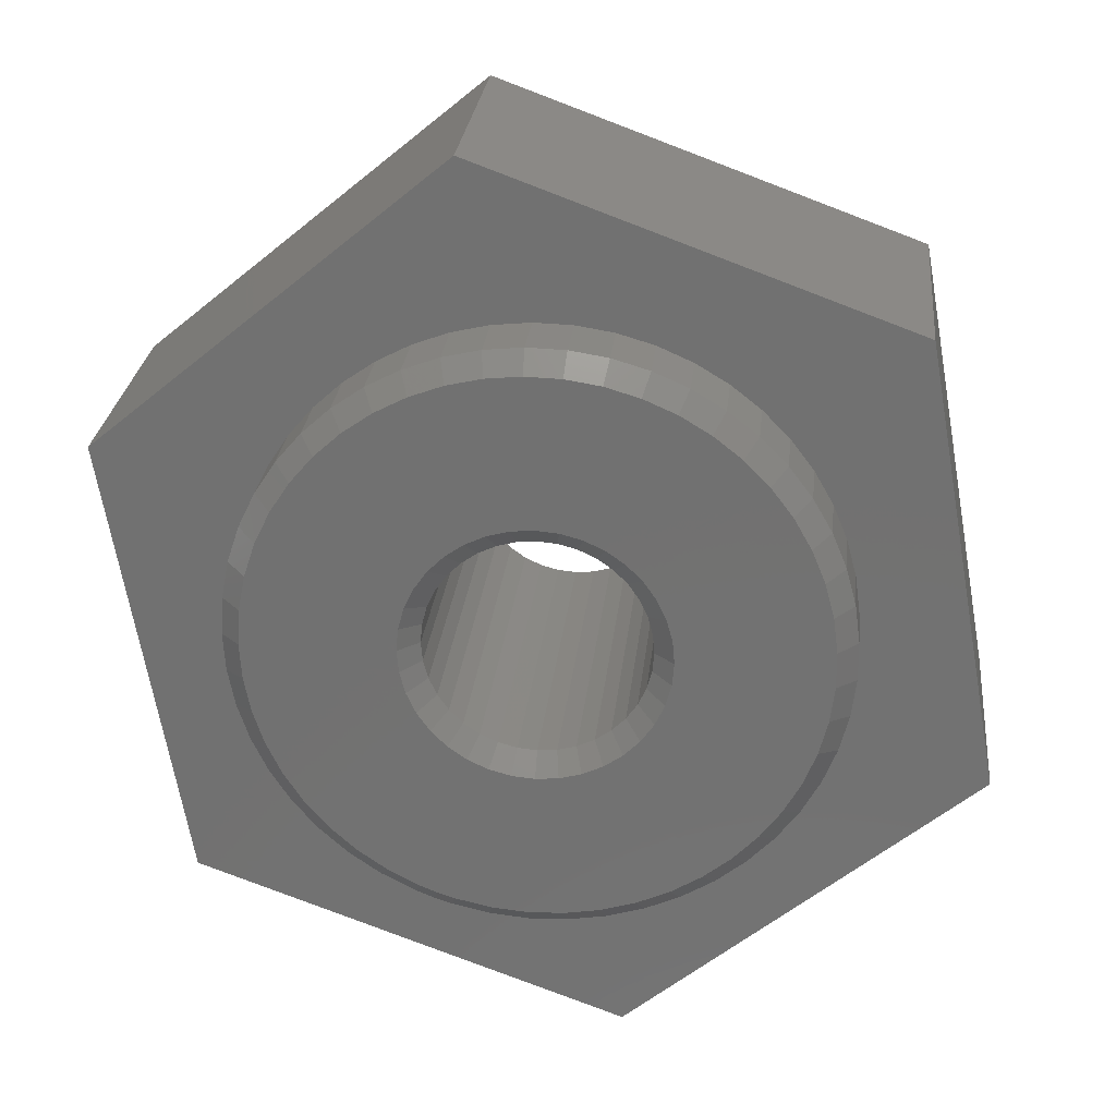
<metadata>
{"format":"stl","ext":"stl","renderer":"f3d","projection":"perspective","resolution":1024,"background":"white","views":[{"elev":25.5,"azim":-159.5,"up":"+Y"}]}
</metadata>
<code>
# stl→obj: 455 verts, 910 faces
v 482.1 132.5 339.4
v 482 133.1 339.4
v 484 134.9 338.9
v 480 128.7 340
v 480.4 129 339.9
v 482.8 128.1 339.2
v 481.9 133.7 339.5
v 481.7 134.2 339.5
v 481.5 134.7 339.6
v 480.8 129.4 339.7
v 481.2 129.8 339.6
v 481.5 130.3 339.6
v 481.7 130.8 339.5
v 481.9 131.4 339.5
v 482 132 339.4
v 481.2 135.2 339.7
v 480.8 135.7 339.7
v 478.9 139.4 340.3
v 480.4 136.1 339.9
v 475.7 128.6 341.1
v 476.2 128.3 341
v 476.6 125.7 340.9
v 480 136.4 340
v 479.5 136.6 340.1
v 479 136.9 340.2
v 475.2 136.2 341.2
v 474.8 135.9 341.3
v 472.6 137 341.9
v 478.4 137 340.4
v 477.9 137 340.5
v 477.3 137 340.7
v 476.7 136.9 340.8
v 476.2 136.8 341
v 475.7 136.5 341.1
v 476.7 128.2 340.8
v 477.3 128.1 340.7
v 477.8 128 340.5
v 471.4 130.2 342.2
v 474.8 129.2 341.3
v 475.2 128.9 341.2
v 474.4 135.5 341.4
v 474.1 135 341.5
v 473.8 134.5 341.6
v 478.4 128.1 340.4
v 478.9 128.2 340.2
v 479.5 128.4 340.1
v 473.6 134 341.7
v 473.4 133.4 341.7
v 473.4 132.8 341.7
v 473.4 132.3 341.7
v 473.4 131.7 341.7
v 473.6 131.1 341.7
v 473.8 130.6 341.6
v 474.1 130.1 341.5
v 474.4 129.6 341.4
v 482 135.4 343.6
v 482.4 135 343.5
v 485 134.9 342.8
v 478 137 344.6
v 478.6 137 344.5
v 479.9 139.4 344.1
v 482.7 134.5 343.4
v 482.9 133.9 343.4
v 483 133.4 343.3
v 479.2 137 344.3
v 479.7 136.9 344.2
v 480.2 136.8 344
v 480.7 136.5 343.9
v 481.2 136.2 343.8
v 481.7 135.9 343.7
v 483.1 132.8 343.3
v 483.1 132.2 343.3
v 483.9 128.1 343.1
v 483 131.7 343.3
v 482.9 131.1 343.3
v 482.6 130.6 343.4
v 482.4 130.1 343.5
v 479.1 128.1 344.3
v 478.6 128 344.5
v 477.6 125.7 344.7
v 482 129.6 343.6
v 481.6 129.2 343.7
v 481.2 128.8 343.8
v 480.7 128.5 343.9
v 480.2 128.3 344
v 479.7 128.1 344.2
v 474.7 134.2 345.5
v 474.9 134.8 345.4
v 473.6 137 345.8
v 475.2 135.2 345.4
v 472.4 130.2 346.1
v 474.4 133.1 345.6
v 474.5 133.7 345.6
v 475.6 135.7 345.3
v 476 136.1 345.2
v 476.5 136.4 345
v 478 128.1 344.6
v 477.5 128.2 344.8
v 477 128.4 344.9
v 477 136.7 344.9
v 477.2 136.8 344.8
v 477.5 136.9 344.8
v 476.5 128.7 345
v 476 129 345.2
v 475.6 129.4 345.3
v 475.2 129.9 345.4
v 474.9 130.3 345.4
v 474.7 130.9 345.5
v 474.5 131.4 345.5
v 474.4 132 345.6
v 474.4 132.5 345.6
v 477.2 136.7 345.8
v 477.5 136.8 345.8
v 476.7 136.4 346
v 476.3 136.1 346.1
v 475.9 135.7 346.2
v 475.5 135.2 346.3
v 475.2 134.7 346.4
v 474.9 134.2 346.4
v 474.8 133.7 346.5
v 474.7 133.1 346.5
v 474.6 132.5 346.5
v 474.7 132 346.5
v 474.8 131.4 346.5
v 474.9 130.9 346.4
v 475.2 130.3 346.4
v 475.5 129.8 346.3
v 475.8 129.4 346.2
v 476.2 129 346.1
v 476.7 128.7 346
v 477.2 128.4 345.8
v 477.7 128.2 345.7
v 478.3 128.1 345.5
v 478.8 128 345.4
v 479.4 128.1 345.2
v 479.9 128.1 345.1
v 480.5 128.3 345
v 481 128.5 344.8
v 481.4 128.8 344.7
v 481.9 129.2 344.6
v 482.3 129.6 344.5
v 482.6 130.1 344.4
v 482.9 130.6 344.3
v 483.1 131.1 344.3
v 483.2 131.7 344.2
v 483.3 132.2 344.2
v 483.3 132.8 344.2
v 483.2 133.4 344.2
v 483.1 133.9 344.3
v 482.9 134.5 344.3
v 482.6 135 344.4
v 482.3 135.4 344.5
v 481.9 135.9 344.6
v 481.5 136.2 344.7
v 481 136.5 344.8
v 480.5 136.8 345
v 479.9 136.9 345.1
v 479.4 137 345.3
v 478.8 137 345.4
v 478.3 137 345.5
v 477.7 136.8 345.7
v 477.9 136.6 346
v 478.4 134.4 345.8
v 478.7 134.5 345.7
v 479.4 134.5 345.6
v 479.4 136.7 345.5
v 479 134.5 345.7
v 478.9 136.7 345.7
v 478.4 136.7 345.8
v 480.3 134 345.3
v 481.4 136 345
v 480 134.2 345.4
v 480.9 136.3 345.2
v 479.7 134.4 345.5
v 480.5 136.5 345.3
v 480 136.6 345.4
v 480.8 133.2 345.2
v 482.7 134.3 344.7
v 480.7 133.5 345.2
v 482.5 134.8 344.8
v 480.5 133.8 345.3
v 482.1 135.2 344.8
v 481.8 135.6 344.9
v 477.6 131.3 346
v 476.1 129.6 346.4
v 477.8 131 346
v 476.5 129.3 346.3
v 478.1 130.8 345.9
v 480.9 132.2 345.2
v 483.1 132.3 344.6
v 480.9 132.5 345.2
v 483.1 132.8 344.6
v 480.9 132.9 345.2
v 483 133.3 344.6
v 482.9 133.8 344.6
v 480.7 131.6 345.2
v 482.7 130.7 344.7
v 480.8 131.9 345.2
v 482.9 131.2 344.6
v 483 131.7 344.6
v 477.2 132.2 346.1
v 475.1 131.5 346.7
v 477.3 131.9 346.1
v 475.3 131 346.6
v 477.4 131.6 346.1
v 475.5 130.5 346.6
v 475.8 130 346.5
v 477.3 133.2 346.1
v 475.1 133.6 346.7
v 477.2 132.9 346.1
v 475 133.1 346.7
v 477.2 132.5 346.1
v 475 132.5 346.7
v 475 132 346.7
v 480 130.8 345.4
v 481.4 129.1 345
v 480.3 131 345.3
v 481.8 129.4 344.9
v 480.5 131.3 345.3
v 482.1 129.8 344.8
v 482.4 130.2 344.7
v 477.8 134 346
v 476.1 135.5 346.4
v 477.6 133.8 346
v 475.8 135.1 346.5
v 477.4 133.5 346.1
v 475.5 134.6 346.6
v 475.3 134.1 346.6
v 479 130.6 345.6
v 479.4 128.4 345.5
v 479.4 130.6 345.6
v 479.9 128.4 345.4
v 479.7 130.7 345.5
v 480.4 128.6 345.3
v 480.9 128.8 345.1
v 476.9 128.9 346.2
v 477.4 128.7 346.1
v 478.4 130.7 345.8
v 477.9 128.5 345.9
v 478.7 130.6 345.7
v 478.4 128.4 345.8
v 478.9 128.3 345.7
v 477.7 136.5 346
v 477.4 136.4 346.1
v 478.1 134.2 345.9
v 476.9 136.1 346.2
v 476.5 135.8 346.3
v 479 128.3 339.3
v 479.2 128.4 339.2
v 479.7 128.7 339.1
v 480.2 129 338.9
v 480.6 129.4 338.8
v 480.9 129.8 338.7
v 481.3 130.3 338.7
v 481.5 130.8 338.6
v 481.7 131.4 338.5
v 481.8 132 338.5
v 481.8 132.5 338.5
v 481.8 133.1 338.5
v 481.7 133.7 338.5
v 481.5 134.2 338.6
v 481.3 134.7 338.7
v 481 135.2 338.7
v 480.6 135.7 338.8
v 480.2 136.1 338.9
v 479.7 136.4 339.1
v 479.2 136.7 339.2
v 478.7 136.9 339.3
v 478.2 137 339.5
v 477.6 137 339.6
v 477.1 137 339.8
v 476.5 136.9 339.9
v 476 136.8 340.1
v 475.5 136.5 340.2
v 475 136.2 340.3
v 474.5 135.9 340.4
v 474.2 135.5 340.5
v 473.8 135 340.6
v 473.5 134.5 340.7
v 473.3 134 340.7
v 473.2 133.4 340.8
v 473.1 132.8 340.8
v 473.1 132.3 340.8
v 473.2 131.7 340.8
v 473.3 131.1 340.7
v 473.5 130.6 340.7
v 473.8 130.1 340.6
v 474.1 129.6 340.5
v 474.5 129.2 340.4
v 475 128.9 340.3
v 475.4 128.6 340.2
v 476 128.3 340
v 476.5 128.2 339.9
v 477 128.1 339.8
v 477.6 128 339.6
v 478.1 128.1 339.5
v 478.7 128.2 339.3
v 479 128.7 338.9
v 478 130.7 339.2
v 478.3 130.9 339.1
v 475.5 132.5 339.9
v 473.3 132.8 340.4
v 475.5 132.9 339.9
v 473.4 133.4 340.4
v 475.6 133.2 339.8
v 477.4 130.6 339.4
v 477 128.4 339.5
v 477.1 130.6 339.4
v 476.5 128.4 339.6
v 476.7 130.7 339.5
v 476 128.6 339.7
v 476.4 130.9 339.6
v 475.5 128.8 339.9
v 475.1 129.1 340
v 476.2 131 339.7
v 474.6 129.4 340.1
v 475.9 131.3 339.7
v 474.3 129.8 340.2
v 475.8 131.6 339.8
v 478.8 128.6 339
v 478.5 128.5 339.1
v 477.7 130.6 339.3
v 478 128.4 339.2
v 477.5 128.3 339.3
v 474 130.3 340.3
v 473.7 130.7 340.3
v 475.6 131.9 339.8
v 473.5 131.2 340.4
v 475.5 132.2 339.9
v 473.4 131.7 340.4
v 473.3 132.3 340.4
v 479.2 132.2 338.9
v 481.3 131.5 338.3
v 479.2 131.9 338.9
v 481.1 131 338.4
v 479 131.6 338.9
v 480.9 130.5 338.4
v 478.8 131.3 339
v 479.2 133.2 338.9
v 481.3 133.6 338.3
v 479.2 132.9 338.9
v 481.4 133.1 338.3
v 479.3 132.5 338.9
v 481.4 132.5 338.3
v 481.4 132 338.3
v 478 134.4 339.2
v 479 136.4 338.9
v 478.3 134.2 339.1
v 479.5 136.1 338.8
v 478.6 134 339
v 477.1 134.5 339.5
v 477 136.7 339.5
v 477.4 134.5 339.4
v 477.5 136.7 339.3
v 477.7 134.5 339.3
v 478 136.7 339.2
v 478.6 136.6 339.1
v 473.5 133.9 340.4
v 473.7 134.4 340.3
v 475.8 133.5 339.8
v 474 134.8 340.3
v 475.9 133.8 339.7
v 474.3 135.3 340.2
v 476.2 134 339.7
v 480.6 130 338.5
v 480.3 129.6 338.6
v 478.6 131 339
v 479.9 129.3 338.7
v 479.5 128.9 338.8
v 479.9 135.8 338.7
v 480.3 135.5 338.6
v 478.8 133.8 339
v 480.6 135 338.5
v 479 133.5 338.9
v 480.9 134.6 338.4
v 481.2 134.1 338.4
v 474.7 135.7 340.1
v 475.1 136 340
v 476.4 134.2 339.6
v 475.5 136.3 339.9
v 476.7 134.4 339.5
v 476 136.5 339.7
v 476.5 136.6 339.6
v 477.2 134.2 339.7
v 478.4 134.1 345.5
v 476.9 134.1 339.8
v 478.2 134 345.6
v 476.7 134 339.9
v 477.9 133.8 345.6
v 476.4 133.8 339.9
v 477.7 133.6 345.7
v 476.2 133.6 340
v 477.6 133.4 345.7
v 476.1 133.4 340
v 477.5 133.1 345.8
v 476 133.1 340
v 477.4 132.8 345.8
v 475.9 132.8 340.1
v 477.4 132.5 345.8
v 475.9 132.5 340.1
v 477.4 132.2 345.8
v 475.9 132.3 340.1
v 477.5 132 345.8
v 476 132 340
v 477.6 131.7 345.7
v 476.1 131.7 340
v 477.7 131.5 345.7
v 476.2 131.5 340
v 477.9 131.3 345.6
v 476.4 131.3 339.9
v 478.2 131.1 345.6
v 476.7 131.1 339.9
v 478.4 131 345.5
v 476.9 131 339.8
v 478.7 130.9 345.4
v 477.2 130.9 339.7
v 479 130.9 345.4
v 477.5 130.9 339.7
v 479.2 130.9 345.3
v 477.7 130.9 339.6
v 479.5 131 345.2
v 478 131 339.5
v 479.8 131.1 345.1
v 478.3 131.1 339.4
v 480 131.3 345.1
v 478.5 131.3 339.4
v 480.2 131.5 345
v 478.7 131.5 339.3
v 480.4 131.7 345
v 478.8 131.7 339.3
v 480.5 132 345
v 479 132 339.3
v 480.5 132.2 344.9
v 479 132.3 339.2
v 480.6 132.5 344.9
v 479.1 132.5 339.2
v 480.5 132.8 344.9
v 479 132.8 339.2
v 480.5 133.1 345
v 479 133.1 339.3
v 480.4 133.4 345
v 478.8 133.4 339.3
v 480.2 133.6 345
v 478.7 133.6 339.3
v 480 133.8 345.1
v 478.5 133.8 339.4
v 479.8 134 345.1
v 478.3 134 339.4
v 479.5 134.1 345.2
v 478 134.1 339.5
v 479.2 134.2 345.3
v 477.7 134.2 339.6
v 479 134.2 345.4
v 477.5 134.2 339.7
v 478.7 134.2 345.4
f 1 2 3
f 4 5 6
f 2 7 3
f 3 7 8
f 3 8 9
f 5 10 6
f 6 10 11
f 6 11 12
f 12 13 6
f 6 13 14
f 6 14 3
f 3 14 15
f 3 15 1
f 9 16 3
f 3 16 17
f 3 17 18
f 18 17 19
f 20 21 22
f 19 23 18
f 18 23 24
f 18 24 25
f 26 27 28
f 25 29 18
f 18 29 30
f 18 30 31
f 31 32 18
f 18 32 33
f 18 33 28
f 28 33 34
f 28 34 26
f 21 35 22
f 22 35 36
f 22 36 37
f 38 39 22
f 22 39 40
f 22 40 20
f 27 41 28
f 28 41 42
f 28 42 43
f 37 44 22
f 22 44 45
f 22 45 6
f 6 45 46
f 6 46 4
f 43 47 28
f 28 47 48
f 28 48 38
f 38 48 49
f 38 49 50
f 50 51 38
f 38 51 52
f 38 52 53
f 53 54 38
f 38 54 55
f 38 55 39
f 56 57 58
f 59 60 61
f 57 62 58
f 58 62 63
f 58 63 64
f 60 65 61
f 61 65 66
f 61 66 67
f 67 68 61
f 61 68 69
f 61 69 58
f 58 69 70
f 58 70 56
f 64 71 58
f 58 71 72
f 58 72 73
f 73 72 74
f 74 75 73
f 73 75 76
f 73 76 77
f 78 79 80
f 77 81 73
f 73 81 82
f 73 82 83
f 83 84 73
f 73 84 85
f 73 85 80
f 80 85 86
f 80 86 78
f 87 88 89
f 89 88 90
f 91 92 89
f 89 92 93
f 89 93 87
f 90 94 89
f 89 94 95
f 89 95 96
f 79 97 80
f 80 97 98
f 80 98 99
f 96 100 89
f 89 100 101
f 89 101 61
f 61 101 102
f 61 102 59
f 99 103 80
f 80 103 104
f 80 104 91
f 91 104 105
f 91 105 106
f 106 107 91
f 91 107 108
f 91 108 109
f 109 110 91
f 91 110 111
f 91 111 92
f 91 89 38
f 38 89 28
f 80 91 22
f 22 91 38
f 73 80 6
f 6 80 22
f 58 73 3
f 3 73 6
f 61 58 18
f 18 58 3
f 89 61 28
f 28 61 18
f 112 113 101
f 101 113 102
f 101 100 112
f 112 100 96
f 112 96 114
f 114 96 95
f 114 95 115
f 115 95 94
f 115 94 116
f 116 94 90
f 116 90 117
f 117 90 88
f 117 88 118
f 118 88 87
f 118 87 119
f 119 87 93
f 119 93 120
f 120 93 92
f 120 92 121
f 121 92 111
f 121 111 122
f 122 111 110
f 122 110 123
f 123 110 109
f 123 109 124
f 124 109 108
f 124 108 125
f 125 108 107
f 125 107 126
f 126 107 106
f 126 106 127
f 127 106 105
f 127 105 128
f 128 105 104
f 128 104 129
f 129 104 103
f 129 103 130
f 130 103 99
f 130 99 131
f 131 99 98
f 131 98 132
f 132 98 97
f 132 97 133
f 133 97 79
f 133 79 134
f 134 79 78
f 134 78 135
f 135 78 86
f 135 86 136
f 136 86 85
f 136 85 137
f 137 85 84
f 137 84 138
f 138 84 83
f 138 83 139
f 139 83 82
f 139 82 140
f 140 82 81
f 140 81 141
f 141 81 77
f 141 77 142
f 142 77 76
f 142 76 143
f 143 76 75
f 143 75 144
f 144 75 74
f 144 74 145
f 145 74 72
f 145 72 146
f 146 72 71
f 146 71 147
f 147 71 64
f 147 64 148
f 148 64 63
f 148 63 149
f 149 63 62
f 149 62 150
f 150 62 57
f 150 57 151
f 151 57 56
f 151 56 152
f 152 56 70
f 152 70 153
f 153 70 69
f 153 69 154
f 154 69 68
f 154 68 155
f 155 68 67
f 155 67 156
f 156 67 66
f 156 66 157
f 157 66 65
f 157 65 158
f 158 65 60
f 158 60 159
f 159 60 59
f 159 59 160
f 160 59 102
f 160 102 161
f 161 102 113
f 162 163 164
f 165 166 167
f 167 166 168
f 167 168 164
f 164 168 169
f 164 169 162
f 170 171 172
f 172 171 173
f 172 173 174
f 174 173 175
f 174 175 165
f 165 175 176
f 165 176 166
f 177 178 179
f 179 178 180
f 179 180 181
f 181 180 182
f 181 182 170
f 170 182 183
f 170 183 171
f 184 185 186
f 186 185 187
f 186 187 188
f 189 190 191
f 191 190 192
f 191 192 193
f 193 192 194
f 193 194 177
f 177 194 195
f 177 195 178
f 196 197 198
f 198 197 199
f 198 199 189
f 189 199 200
f 189 200 190
f 201 202 203
f 203 202 204
f 203 204 205
f 205 204 206
f 205 206 184
f 184 206 207
f 184 207 185
f 208 209 210
f 210 209 211
f 210 211 212
f 212 211 213
f 212 213 201
f 201 213 214
f 201 214 202
f 215 216 217
f 217 216 218
f 217 218 219
f 219 218 220
f 219 220 196
f 196 220 221
f 196 221 197
f 222 223 224
f 224 223 225
f 224 225 226
f 226 225 227
f 226 227 208
f 208 227 228
f 208 228 209
f 229 230 231
f 231 230 232
f 231 232 233
f 233 232 234
f 233 234 215
f 215 234 235
f 215 235 216
f 187 236 188
f 188 236 237
f 188 237 238
f 238 237 239
f 238 239 240
f 240 239 241
f 240 241 229
f 229 241 242
f 229 242 230
f 162 243 163
f 163 243 244
f 163 244 245
f 245 244 246
f 245 246 222
f 222 246 247
f 222 247 223
f 248 249 46
f 46 249 250
f 46 250 4
f 4 250 251
f 4 251 5
f 5 251 252
f 5 252 10
f 10 252 253
f 10 253 11
f 11 253 254
f 11 254 12
f 12 254 255
f 12 255 13
f 13 255 256
f 13 256 14
f 14 256 257
f 14 257 15
f 15 257 258
f 15 258 1
f 1 258 259
f 1 259 2
f 2 259 260
f 2 260 7
f 7 260 261
f 7 261 8
f 8 261 262
f 8 262 9
f 9 262 263
f 9 263 16
f 16 263 264
f 16 264 17
f 17 264 265
f 17 265 19
f 19 265 266
f 19 266 23
f 23 266 267
f 23 267 24
f 24 267 268
f 24 268 25
f 25 268 269
f 25 269 29
f 29 269 270
f 29 270 30
f 30 270 271
f 30 271 31
f 31 271 272
f 31 272 32
f 32 272 273
f 32 273 33
f 33 273 274
f 33 274 34
f 34 274 275
f 34 275 26
f 26 275 276
f 26 276 27
f 27 276 277
f 27 277 41
f 41 277 278
f 41 278 42
f 42 278 279
f 42 279 43
f 43 279 280
f 43 280 47
f 47 280 281
f 47 281 48
f 48 281 282
f 48 282 49
f 49 282 283
f 49 283 50
f 50 283 284
f 50 284 51
f 51 284 285
f 51 285 52
f 52 285 286
f 52 286 53
f 53 286 287
f 53 287 54
f 54 287 288
f 54 288 55
f 55 288 289
f 55 289 39
f 39 289 290
f 39 290 40
f 40 290 291
f 40 291 20
f 20 291 292
f 20 292 21
f 21 292 293
f 21 293 35
f 35 293 294
f 35 294 36
f 36 294 295
f 36 295 37
f 37 295 296
f 37 296 44
f 44 296 297
f 44 297 45
f 45 297 248
f 45 248 46
f 298 299 300
f 301 302 303
f 303 302 304
f 303 304 305
f 306 307 308
f 308 307 309
f 308 309 310
f 310 309 311
f 310 311 312
f 311 313 312
f 312 313 314
f 312 314 315
f 315 314 316
f 315 316 317
f 317 316 318
f 317 318 319
f 298 320 299
f 299 320 321
f 299 321 322
f 322 321 323
f 322 323 306
f 306 323 324
f 306 324 307
f 318 325 319
f 319 325 326
f 319 326 327
f 327 326 328
f 327 328 329
f 329 328 330
f 329 330 301
f 301 330 331
f 301 331 302
f 332 333 334
f 334 333 335
f 334 335 336
f 336 335 337
f 336 337 338
f 339 340 341
f 341 340 342
f 341 342 343
f 343 342 344
f 343 344 332
f 332 344 345
f 332 345 333
f 346 347 348
f 348 347 349
f 348 349 350
f 351 352 353
f 353 352 354
f 353 354 355
f 355 354 356
f 355 356 346
f 346 356 357
f 346 357 347
f 304 358 305
f 305 358 359
f 305 359 360
f 360 359 361
f 360 361 362
f 362 361 363
f 362 363 364
f 337 365 338
f 338 365 366
f 338 366 367
f 367 366 368
f 367 368 300
f 300 368 369
f 300 369 298
f 349 370 350
f 350 370 371
f 350 371 372
f 372 371 373
f 372 373 374
f 374 373 375
f 374 375 339
f 339 375 376
f 339 376 340
f 363 377 364
f 364 377 378
f 364 378 379
f 379 378 380
f 379 380 381
f 381 380 382
f 381 382 351
f 351 382 383
f 351 383 352
f 384 385 386
f 386 385 387
f 386 387 388
f 388 387 389
f 388 389 390
f 390 389 391
f 390 391 392
f 392 391 393
f 392 393 394
f 394 393 395
f 394 395 396
f 396 395 397
f 396 397 398
f 398 397 399
f 398 399 400
f 400 399 401
f 400 401 402
f 402 401 403
f 402 403 404
f 404 403 405
f 404 405 406
f 406 405 407
f 406 407 408
f 408 407 409
f 408 409 410
f 410 409 411
f 410 411 412
f 412 411 413
f 412 413 414
f 414 413 415
f 414 415 416
f 416 415 417
f 416 417 418
f 418 417 419
f 418 419 420
f 420 419 421
f 420 421 422
f 422 421 423
f 422 423 424
f 424 423 425
f 424 425 426
f 426 425 427
f 426 427 428
f 428 427 429
f 428 429 430
f 430 429 431
f 430 431 432
f 432 431 433
f 432 433 434
f 434 433 435
f 434 435 436
f 436 435 437
f 436 437 438
f 438 437 439
f 438 439 440
f 440 439 441
f 440 441 442
f 442 441 443
f 442 443 444
f 444 443 445
f 444 445 446
f 446 445 447
f 446 447 448
f 448 447 449
f 448 449 450
f 450 449 451
f 450 451 452
f 452 451 453
f 452 453 454
f 454 453 455
f 454 455 384
f 384 455 385
f 274 380 275
f 275 380 378
f 275 378 276
f 276 378 377
f 276 377 277
f 277 377 363
f 277 363 278
f 278 363 361
f 278 361 279
f 279 361 359
f 279 359 280
f 280 359 358
f 280 358 281
f 281 358 304
f 281 304 282
f 282 304 302
f 282 302 283
f 283 302 331
f 283 331 284
f 284 331 330
f 284 330 285
f 285 330 328
f 285 328 286
f 286 328 326
f 286 326 287
f 287 326 325
f 287 325 288
f 288 325 318
f 288 318 289
f 289 318 316
f 289 316 290
f 290 316 314
f 290 314 291
f 291 314 313
f 291 313 292
f 292 313 311
f 292 311 293
f 293 311 309
f 293 309 294
f 294 309 307
f 294 307 295
f 295 307 324
f 295 324 296
f 296 324 323
f 296 323 297
f 297 323 321
f 297 321 248
f 248 321 320
f 248 320 249
f 249 320 298
f 249 298 250
f 250 298 369
f 250 369 251
f 251 369 368
f 251 368 252
f 252 368 366
f 252 366 253
f 253 366 365
f 253 365 254
f 254 365 337
f 254 337 255
f 255 337 335
f 255 335 256
f 256 335 333
f 256 333 257
f 257 333 345
f 257 345 258
f 258 345 344
f 258 344 259
f 259 344 342
f 259 342 260
f 260 342 340
f 260 340 261
f 261 340 376
f 261 376 262
f 262 376 375
f 262 375 263
f 263 375 373
f 263 373 264
f 264 373 371
f 264 371 265
f 265 371 370
f 265 370 266
f 266 370 349
f 266 349 267
f 267 349 347
f 267 347 268
f 268 347 357
f 268 357 269
f 269 357 356
f 269 356 270
f 270 356 354
f 270 354 271
f 271 354 352
f 271 352 272
f 272 352 383
f 272 383 273
f 273 383 382
f 273 382 274
f 274 382 380
f 420 322 418
f 418 322 306
f 418 306 416
f 416 306 308
f 416 308 414
f 414 308 310
f 414 310 412
f 412 310 312
f 412 312 410
f 410 312 315
f 410 315 408
f 408 315 317
f 408 317 406
f 406 317 319
f 406 319 404
f 404 319 327
f 404 327 402
f 402 327 329
f 402 329 400
f 400 329 301
f 400 301 398
f 398 301 303
f 398 303 396
f 396 303 305
f 396 305 394
f 394 305 360
f 394 360 392
f 392 360 362
f 392 362 390
f 390 362 364
f 390 364 388
f 388 364 379
f 388 379 386
f 386 379 381
f 386 381 384
f 384 381 351
f 384 351 454
f 454 351 353
f 454 353 452
f 452 353 355
f 452 355 450
f 450 355 346
f 450 346 448
f 448 346 348
f 448 348 446
f 446 348 350
f 446 350 444
f 444 350 372
f 444 372 442
f 442 372 374
f 442 374 440
f 440 374 339
f 440 339 438
f 438 339 341
f 438 341 436
f 436 341 343
f 436 343 434
f 434 343 332
f 434 332 432
f 432 332 334
f 432 334 430
f 430 334 336
f 430 336 428
f 428 336 338
f 428 338 426
f 426 338 367
f 426 367 424
f 424 367 300
f 424 300 422
f 422 300 299
f 422 299 420
f 420 299 322
f 136 232 135
f 135 232 230
f 135 230 134
f 134 230 242
f 134 242 133
f 133 242 241
f 133 241 132
f 132 241 239
f 132 239 131
f 131 239 237
f 131 237 130
f 130 237 236
f 130 236 129
f 129 236 187
f 129 187 128
f 128 187 185
f 128 185 127
f 127 185 207
f 127 207 126
f 126 207 206
f 126 206 125
f 125 206 204
f 125 204 124
f 124 204 202
f 124 202 123
f 123 202 214
f 123 214 122
f 122 214 213
f 122 213 121
f 121 213 211
f 121 211 120
f 120 211 209
f 120 209 119
f 119 209 228
f 119 228 118
f 118 228 227
f 118 227 117
f 117 227 225
f 117 225 116
f 116 225 223
f 116 223 115
f 115 223 247
f 115 247 114
f 114 247 246
f 114 246 112
f 112 246 244
f 112 244 113
f 113 244 243
f 113 243 161
f 161 243 162
f 161 162 160
f 160 162 169
f 160 169 159
f 159 169 168
f 159 168 158
f 158 168 166
f 158 166 157
f 157 166 176
f 157 176 156
f 156 176 175
f 156 175 155
f 155 175 173
f 155 173 154
f 154 173 171
f 154 171 153
f 153 171 183
f 153 183 152
f 152 183 182
f 152 182 151
f 151 182 180
f 151 180 150
f 150 180 178
f 150 178 149
f 149 178 195
f 149 195 148
f 148 195 194
f 148 194 147
f 147 194 192
f 147 192 146
f 146 192 190
f 146 190 145
f 145 190 200
f 145 200 144
f 144 200 199
f 144 199 143
f 143 199 197
f 143 197 142
f 142 197 221
f 142 221 141
f 141 221 220
f 141 220 140
f 140 220 218
f 140 218 139
f 139 218 216
f 139 216 138
f 138 216 235
f 138 235 137
f 137 235 234
f 137 234 136
f 136 234 232
f 387 245 389
f 389 245 222
f 389 222 391
f 391 222 224
f 391 224 393
f 393 224 226
f 393 226 395
f 395 226 208
f 395 208 397
f 397 208 210
f 397 210 399
f 399 210 212
f 399 212 401
f 401 212 201
f 401 201 403
f 403 201 203
f 403 203 405
f 405 203 205
f 405 205 407
f 407 205 184
f 407 184 409
f 409 184 186
f 409 186 411
f 411 186 188
f 411 188 413
f 413 188 238
f 413 238 415
f 415 238 240
f 415 240 417
f 417 240 229
f 417 229 419
f 419 229 231
f 419 231 421
f 421 231 233
f 421 233 423
f 423 233 215
f 423 215 425
f 425 215 217
f 425 217 427
f 427 217 219
f 427 219 429
f 429 219 196
f 429 196 431
f 431 196 198
f 431 198 433
f 433 198 189
f 433 189 435
f 435 189 191
f 435 191 437
f 437 191 193
f 437 193 439
f 439 193 177
f 439 177 441
f 441 177 179
f 441 179 443
f 443 179 181
f 443 181 445
f 445 181 170
f 445 170 447
f 447 170 172
f 447 172 449
f 449 172 174
f 449 174 451
f 451 174 165
f 451 165 453
f 453 165 167
f 453 167 455
f 455 167 164
f 455 164 385
f 385 164 163
f 385 163 387
f 387 163 245

</code>
